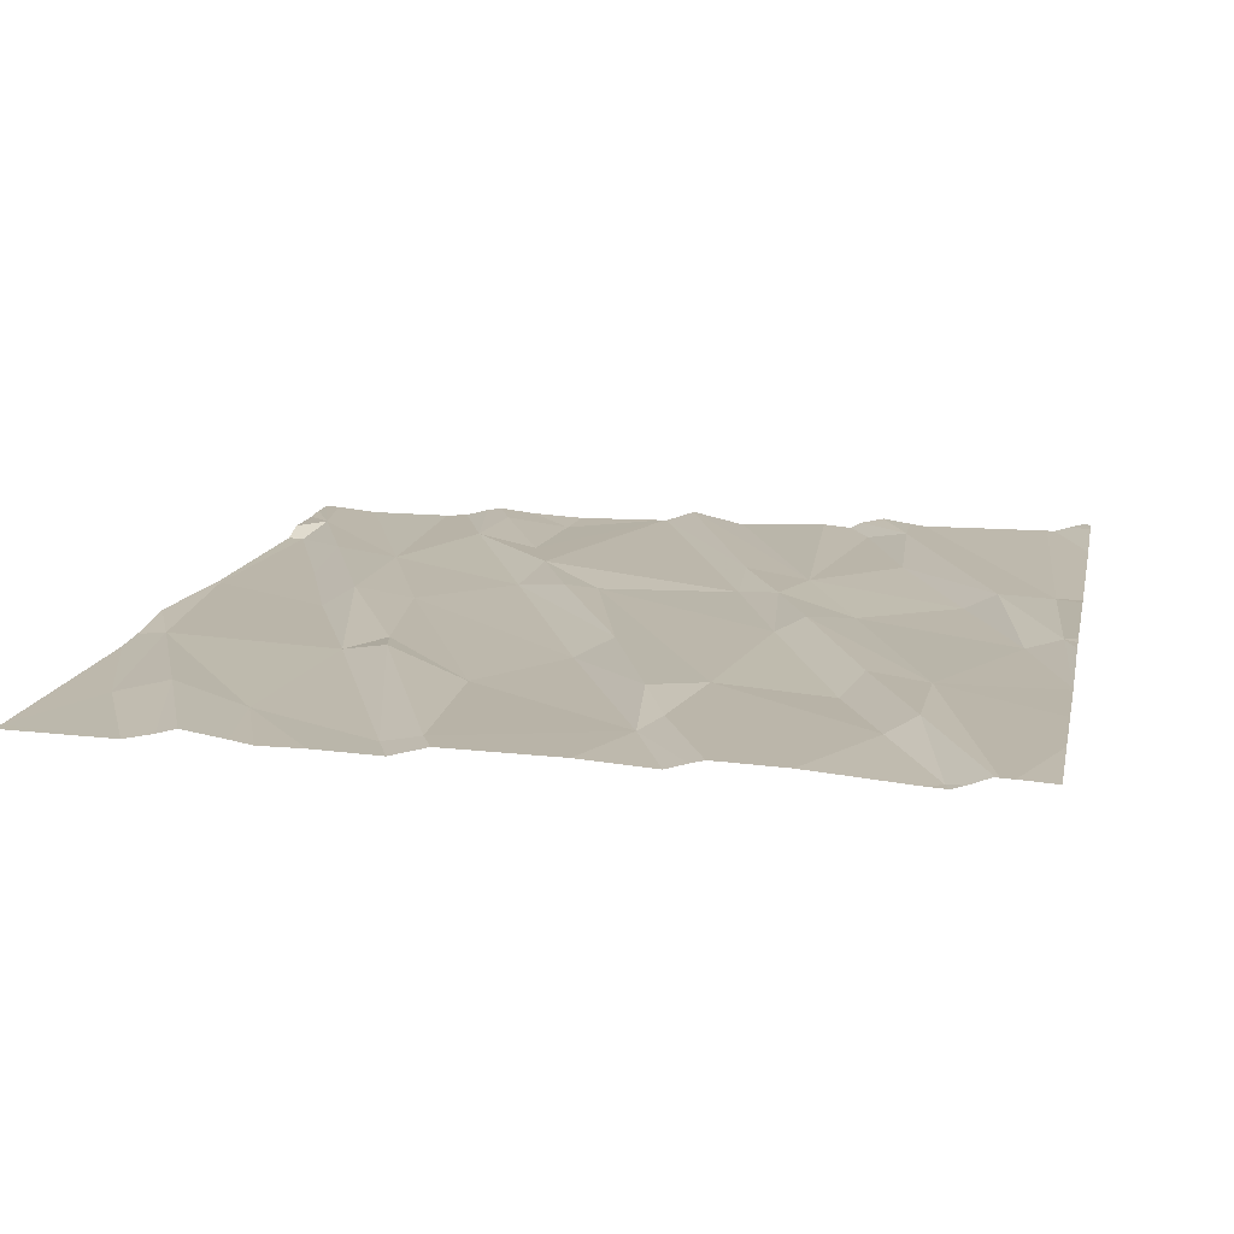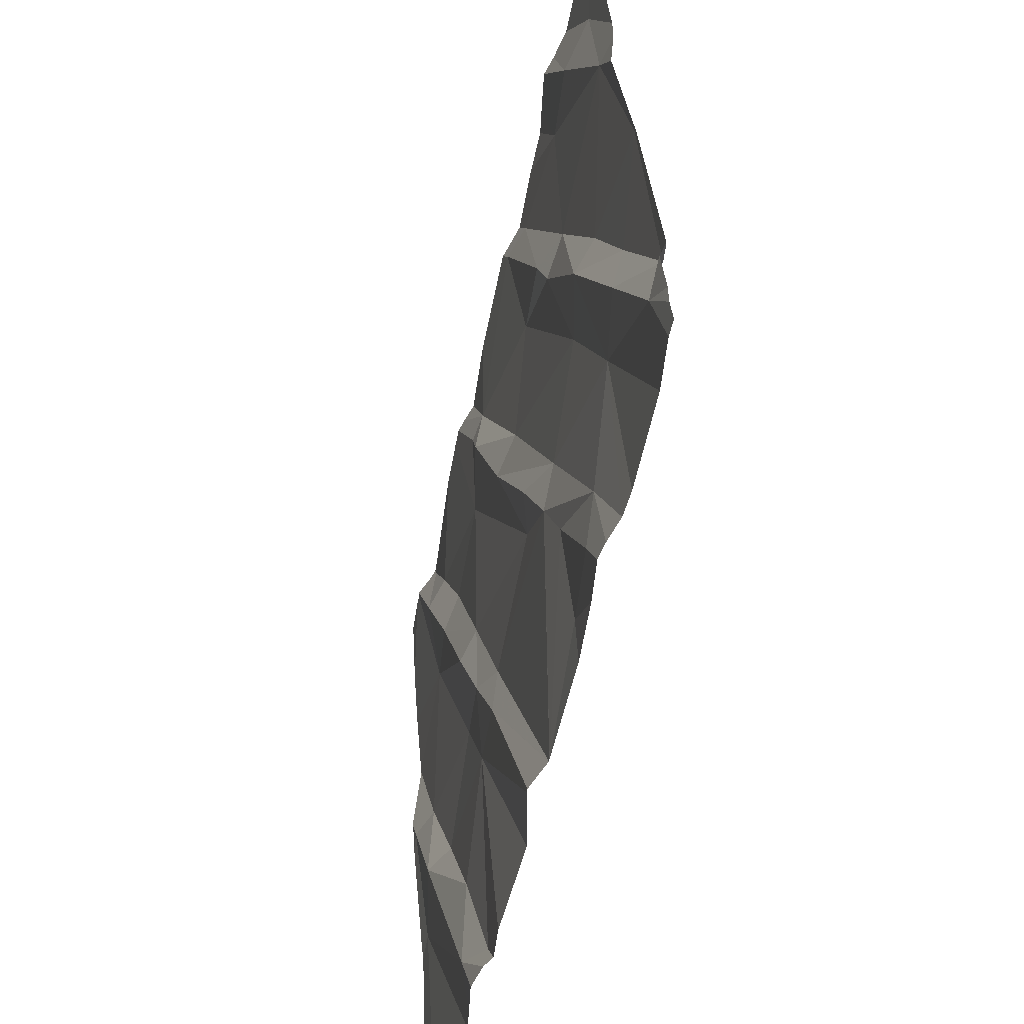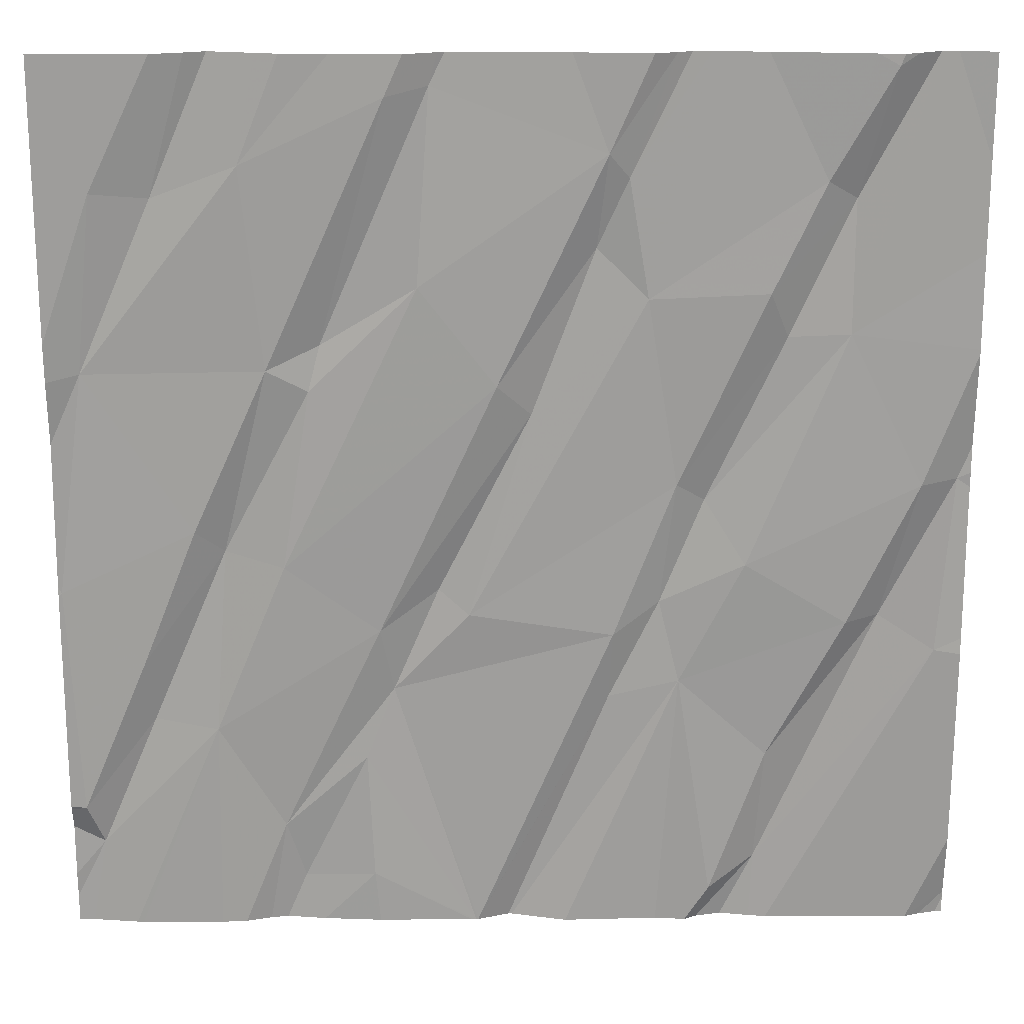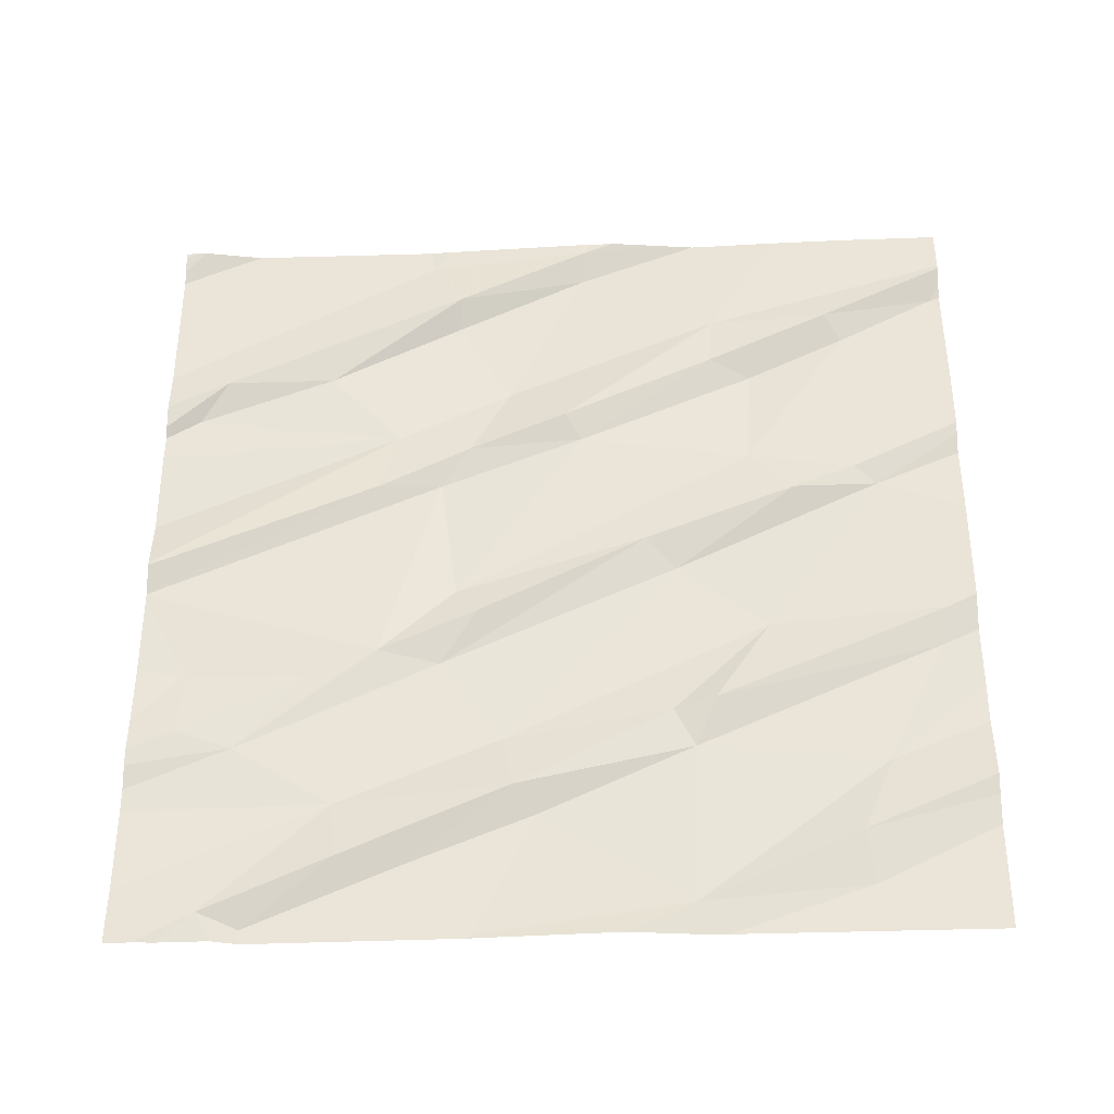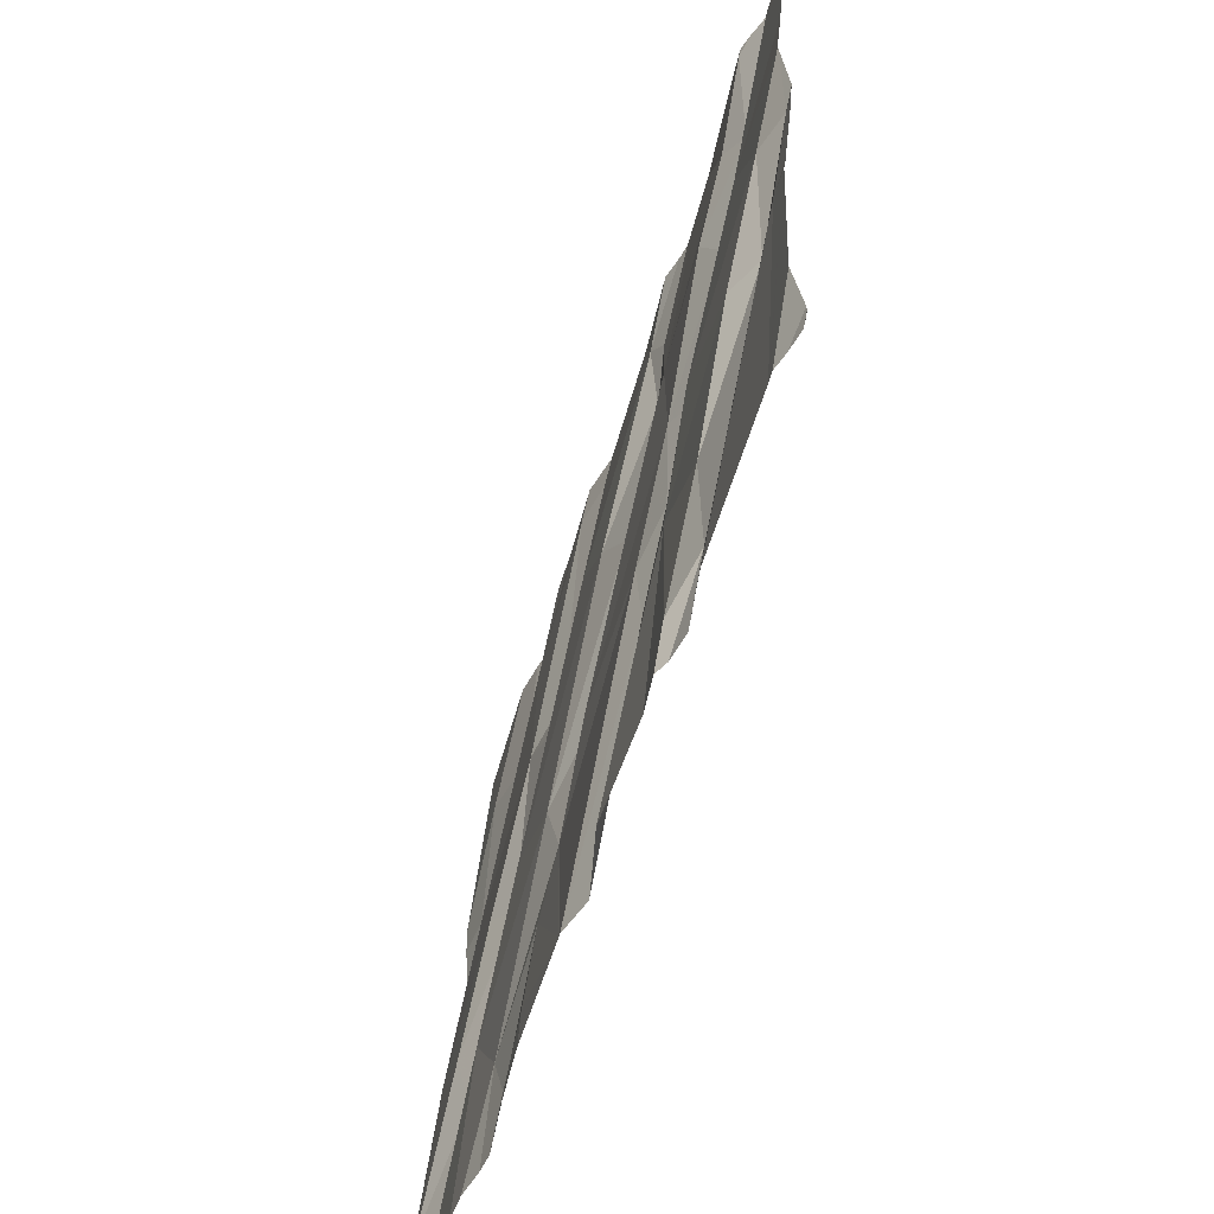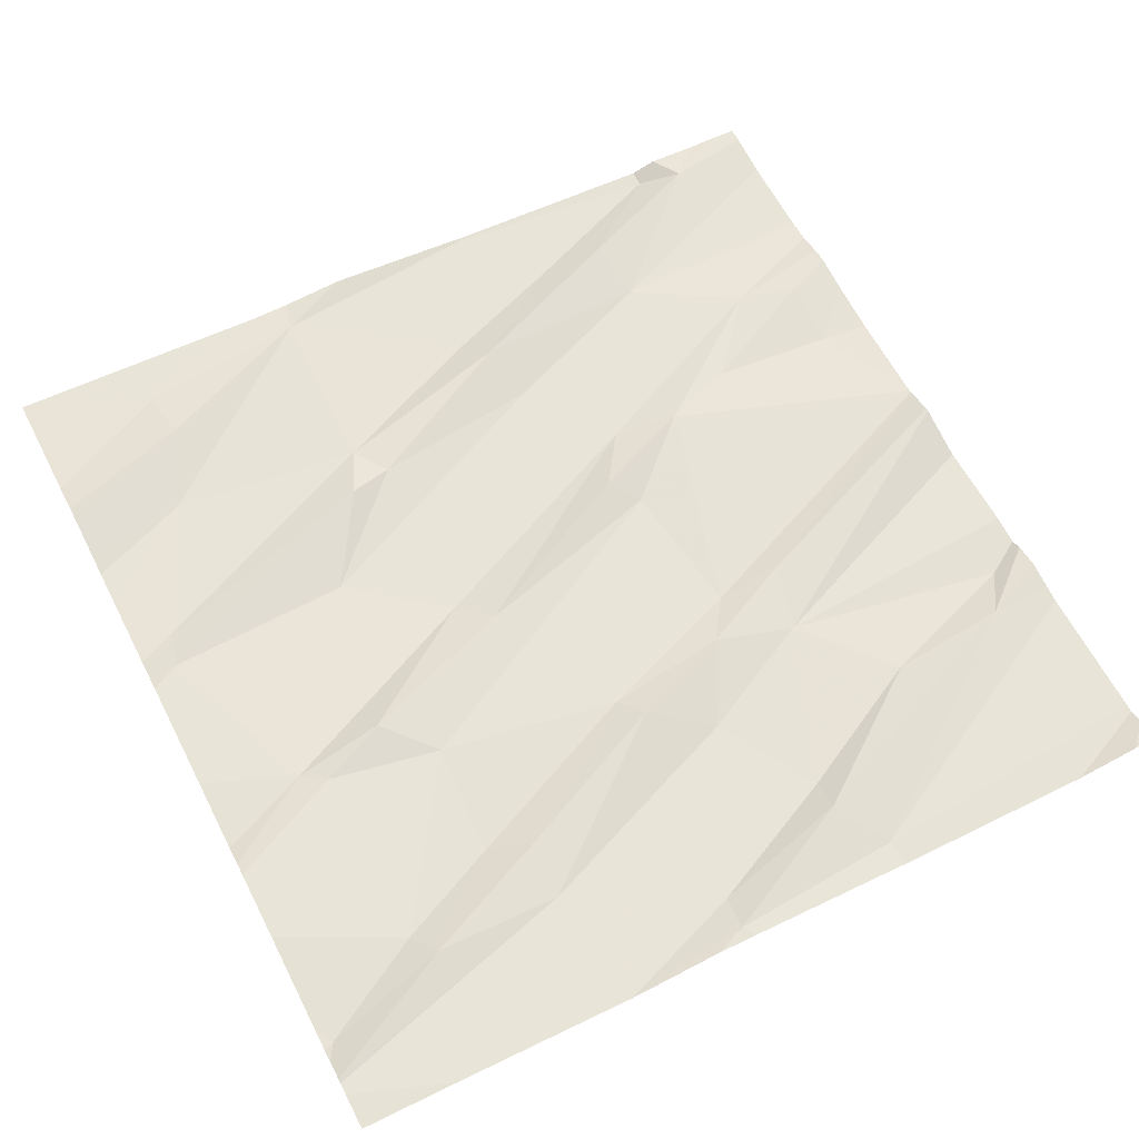
<metadata>
{"format":"obj","ext":"obj","renderer":"f3d","projection":"perspective","resolution":1024,"background":"white","views":[{"elev":17.6,"azim":-168.2,"up":"+Z"},{"elev":-59.2,"azim":78.4,"up":"+Y"},{"elev":22.5,"azim":-179.2,"up":"+Y"},{"elev":54.7,"azim":90.2,"up":"+Z"},{"elev":-63.0,"azim":-106.4,"up":"+Y"},{"elev":63.3,"azim":-117.1,"up":"+Z"}]}
</metadata>
<code>
v -131.2 262.5 500.8
v -130.8 262.5 500.7
v -129.4 260.9 500.6
v -130 262.5 500.7
v -130.7 262.5 500.7
v -130.7 262.5 500.8
v -130.2 262.5 500.7
v -129.4 260.8 500.6
v -130.1 262.5 500.7
v -130.9 260.7 500.7
v -130.2 262.5 500.7
v -130.7 262.5 500.8
v -130.6 262.5 500.7
v -130 260.7 500.6
v -129.9 260.7 500.7
v -130 261 500.7
v -130.8 260.7 500.6
v -130.7 261.2 500.7
v -130.5 262.5 500.7
v -129.8 260.8 500.6
v -130 260.6 500.6
v -130.2 260.6 500.6
v -129.5 260.8 500.6
v -129.7 261 500.6
v -130.3 260.6 500.7
v -129.4 260.9 500.6
v -131 261.3 500.7
v -131.1 261.3 500.7
v -131.2 261.2 500.7
v -129.4 261.4 500.7
v -130.9 261 500.7
v -130.6 261.3 500.7
v -130.5 261.1 500.7
v -130.1 261.1 500.7
v -130.2 261.4 500.7
v -130.2 261.3 500.7
v -130.1 261.3 500.7
v -130.6 261.3 500.7
v -130.8 261.4 500.7
v -130.7 261.6 500.7
v -129.9 261.4 500.7
v -129.4 260.9 500.6
v -129.4 261.4 500.7
v -130.7 260.6 500.6
v -130.3 260.6 500.6
v -129.6 261.1 500.7
v -129.6 261.2 500.6
v -129.7 261.4 500.7
v -129.7 261.5 500.7
v -130.5 260.6 500.6
v -131.2 261.6 500.7
v -131.3 261.6 500.7
v -131 261.9 500.7
v -129.4 260.6 500.6
v -131.1 262.5 500.7
v -130.9 261.9 500.7
v -129.4 260.7 500.6
v -131.1 262.5 500.7
v -130.4 261.7 500.7
v -130.6 262 500.7
v -130.7 261.6 500.7
v -130.3 261.8 500.7
v -130.1 262 500.7
v -130.5 262.1 500.7
v -129.9 261.9 500.7
v -129.8 261.8 500.7
v -129.9 261.8 500.7
v -130.9 262 500.7
v -129.5 261.8 500.7
v -129.9 260.6 500.6
v -131.1 262.5 500.7
v -131 262.2 500.7
v -131 262.2 500.8
v -131.2 262.5 500.8
v -130.2 262.4 500.7
v -130.5 262.3 500.7
v -129.8 262.3 500.7
v -130.1 262.4 500.7
v -130.6 262.2 500.7
v -129.5 262.2 500.7
v -129.6 262.2 500.7
v -129.8 260.6 500.6
v -131.3 260.6 500.7
v -131.2 262.5 500.8
v -131.3 260.6 500.7
v -131.3 261.2 500.7
v -131.3 260.8 500.7
v -131.3 261.3 500.7
v -131.3 261.9 500.7
v -131.3 261.9 500.7
v -131.3 261.6 500.7
v -131.3 261.6 500.7
v -131.3 261.9 500.7
v -131.3 261.7 500.7
v -131.3 262.3 500.7
v -131.3 262.1 500.7
v -129.4 261.4 500.7
v -129.4 261.8 500.7
v -129.4 261.7 500.7
v -129.4 261.9 500.7
v -129.4 262.5 500.7
v -130.8 260.6 500.7
v -130.7 260.6 500.7
v -130.7 260.6 500.6
v -130.9 260.6 500.7
v -129.8 260.6 500.6
v -129.8 260.6 500.6
v -129.7 260.6 500.6
v -129.5 260.6 500.6
v -130.9 260.6 500.7
v -131.2 260.6 500.7
v -131.2 260.6 500.7
v -130.3 260.6 500.7
v -130.3 260.6 500.6
v -130.3 260.6 500.6
v -130.3 260.6 500.6
v -129.4 260.6 500.6
v -129.4 260.6 500.6
v -129.5 260.6 500.6
v -131.3 260.6 500.7
v -131.2 260.6 500.7
v -131.3 260.6 500.7
v -131.2 260.6 500.7
v -131.2 260.6 500.7
v -129.4 260.6 500.6
v -129.6 262.5 500.7
v -129.7 262.5 500.7
v -129.7 262.5 500.7
v -129.8 262.5 500.7
v -131.1 262.5 500.7
v -129.9 262.5 500.7
v -131.3 262.5 500.8
v -129.4 262.5 500.7
v -129.4 262.5 500.7
f 104 17 103
f 85 83 121
f 82 14 70
f 133 101 134
f 14 16 45
f 132 95 74
f 131 77 129
f 17 10 103
f 20 15 82
f 130 71 58
f 129 77 128
f 103 10 102
f 105 29 110
f 112 86 124
f 102 10 105
f 27 28 31
f 10 31 28
f 28 29 10
f 98 69 99
f 33 32 18
f 37 35 34
f 33 18 25
f 34 16 20
f 37 34 20
f 15 20 16
f 32 33 38
f 10 17 31
f 27 18 39
f 35 36 34
f 34 36 38
f 34 38 114
f 114 33 116
f 31 17 18
f 45 34 115
f 128 81 127
f 32 39 18
f 32 38 40
f 18 27 31
f 41 37 24
f 14 15 16
f 44 17 104
f 30 42 26
f 127 81 126
f 46 24 23
f 24 37 20
f 48 47 49
f 46 42 47
f 23 24 109
f 24 20 107
f 44 18 17
f 42 23 8
f 43 47 42
f 48 46 47
f 24 46 48
f 48 41 24
f 46 23 42
f 89 53 90
f 28 27 51
f 50 18 44
f 52 51 89
f 97 43 30
f 39 51 27
f 51 39 53
f 51 52 28
f 3 42 8
f 29 28 52
f 88 52 91
f 35 37 59
f 63 62 41
f 62 64 59
f 67 65 63
f 67 63 41
f 60 36 59
f 56 53 61
f 62 59 37
f 40 36 60
f 38 36 40
f 40 61 32
f 39 61 53
f 36 35 59
f 66 65 67
f 37 41 62
f 40 56 61
f 68 56 40
f 39 32 61
f 48 49 66
f 49 43 69
f 41 48 67
f 66 67 48
f 69 43 97
f 47 43 49
f 69 66 49
f 58 72 2
f 73 72 71
f 68 72 73
f 56 68 73
f 53 73 84
f 84 71 55
f 53 56 73
f 126 80 101
f 25 18 50
f 95 53 1
f 2 60 12
f 75 63 65
f 64 62 76
f 11 78 9
f 68 60 72
f 77 78 66
f 76 62 63
f 19 75 7
f 79 76 5
f 63 75 76
f 75 65 78
f 60 68 40
f 76 79 64
f 64 79 60
f 12 79 6
f 64 60 59
f 65 66 78
f 9 77 4
f 80 69 98
f 81 77 69
f 4 77 131
f 66 69 77
f 81 69 80
f 126 101 133
f 77 81 128
f 81 80 126
f 8 23 57
f 13 76 19
f 26 42 3
f 111 85 123
f 22 14 45
f 86 29 88
f 86 87 111
f 45 16 34
f 30 43 42
f 88 29 52
f 89 51 53
f 90 53 96
f 91 52 92
f 117 23 125
f 21 14 22
f 92 52 94
f 93 52 89
f 6 79 5
f 94 52 93
f 57 23 54
f 70 14 21
f 5 76 13
f 96 53 95
f 99 69 97
f 100 80 98
f 7 75 11
f 101 80 100
f 82 15 14
f 105 10 29
f 106 20 82
f 19 76 75
f 107 20 106
f 9 78 77
f 108 24 107
f 109 24 119
f 11 75 78
f 110 29 112
f 12 60 79
f 111 87 85
f 112 29 86
f 113 33 25
f 74 95 1
f 114 38 33
f 115 34 114
f 55 71 130
f 116 33 113
f 117 54 23
f 118 23 109
f 119 24 108
f 1 53 84
f 84 73 71
f 120 83 122
f 121 83 120
f 2 72 60
f 123 85 121
f 124 86 111
f 125 23 118
f 58 71 72

</code>
